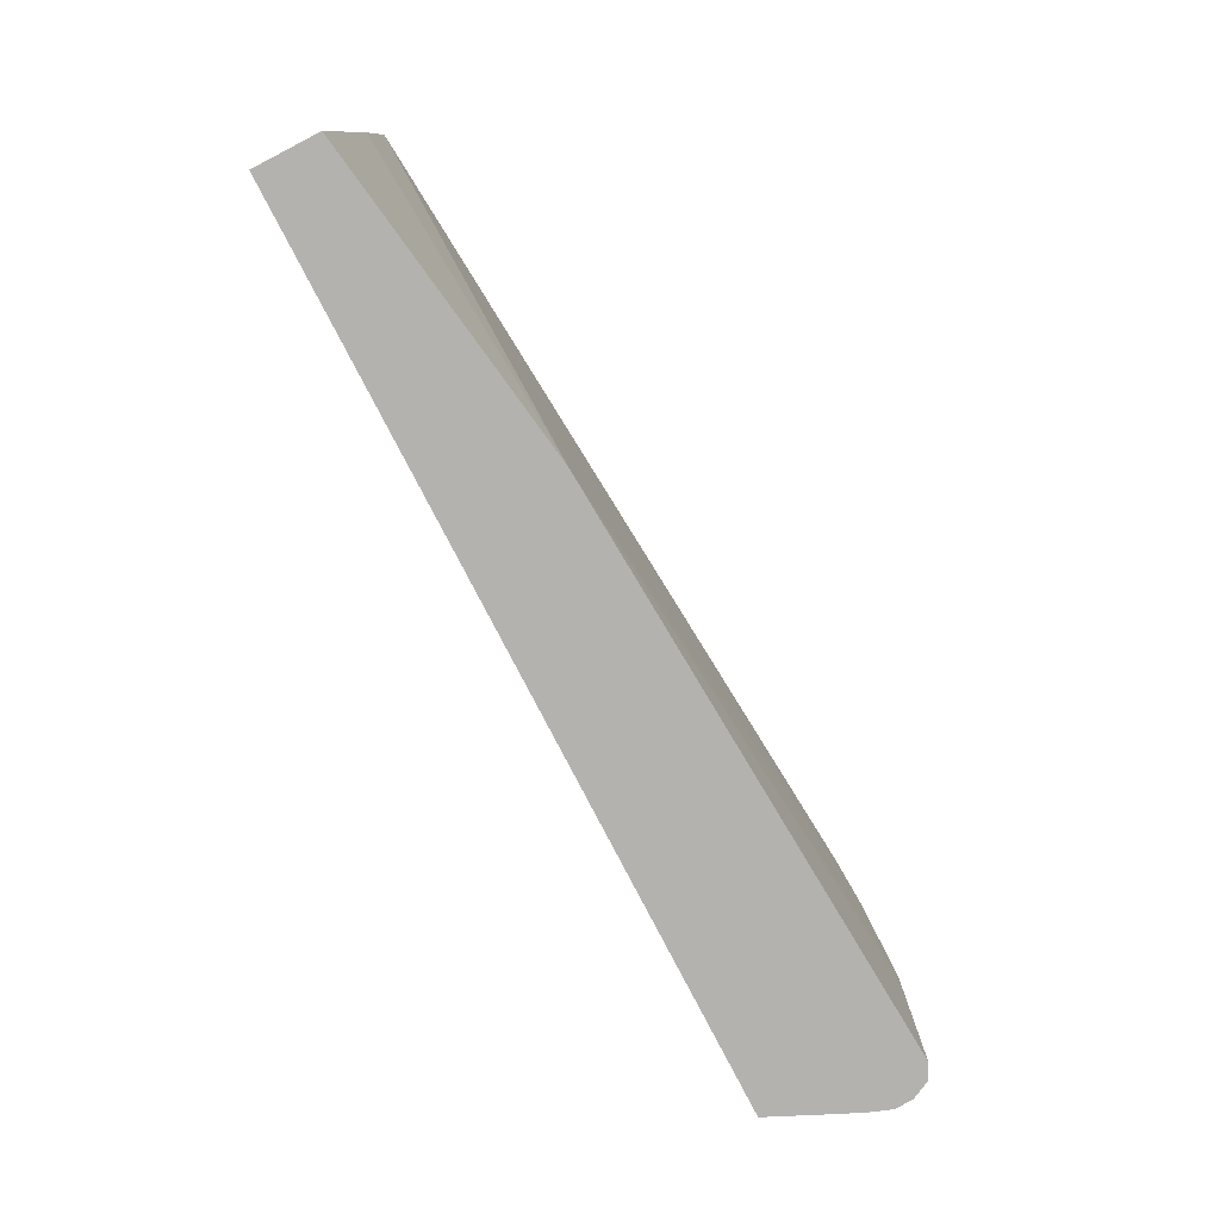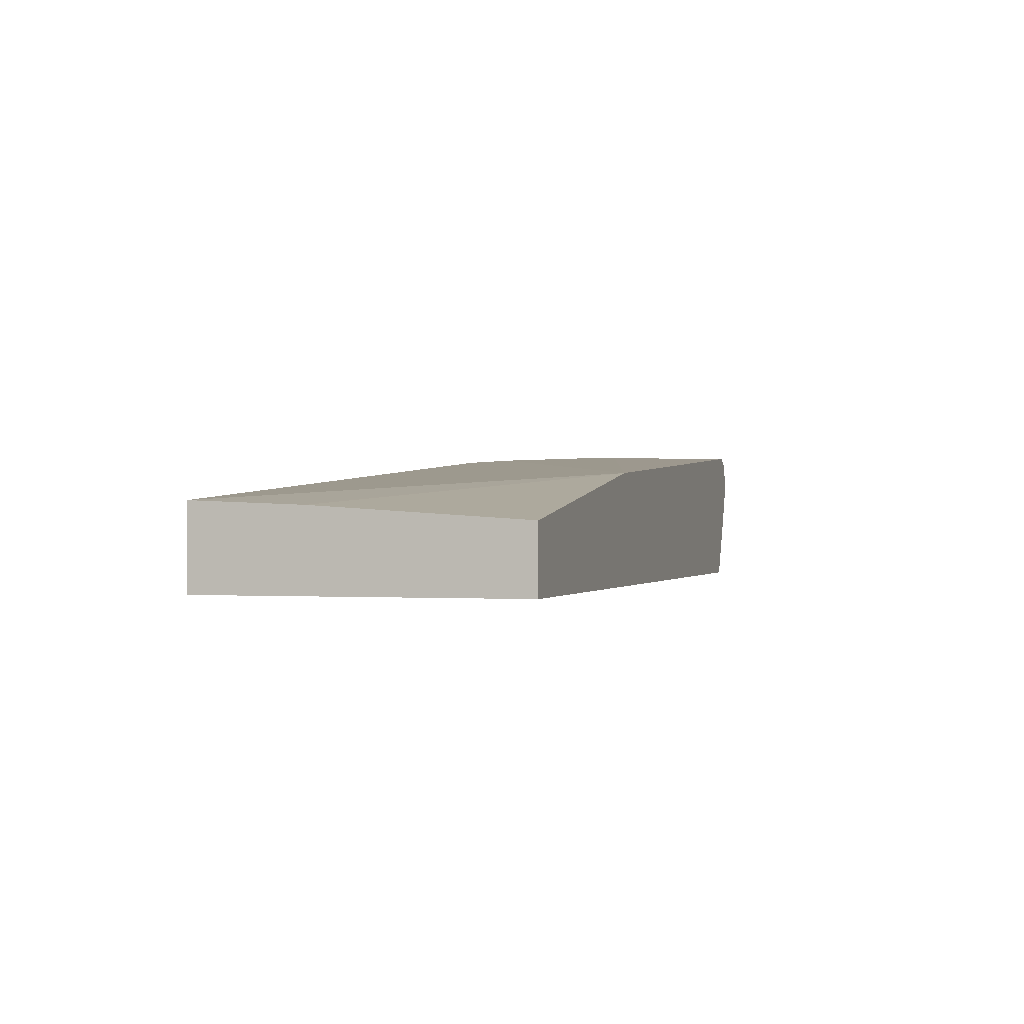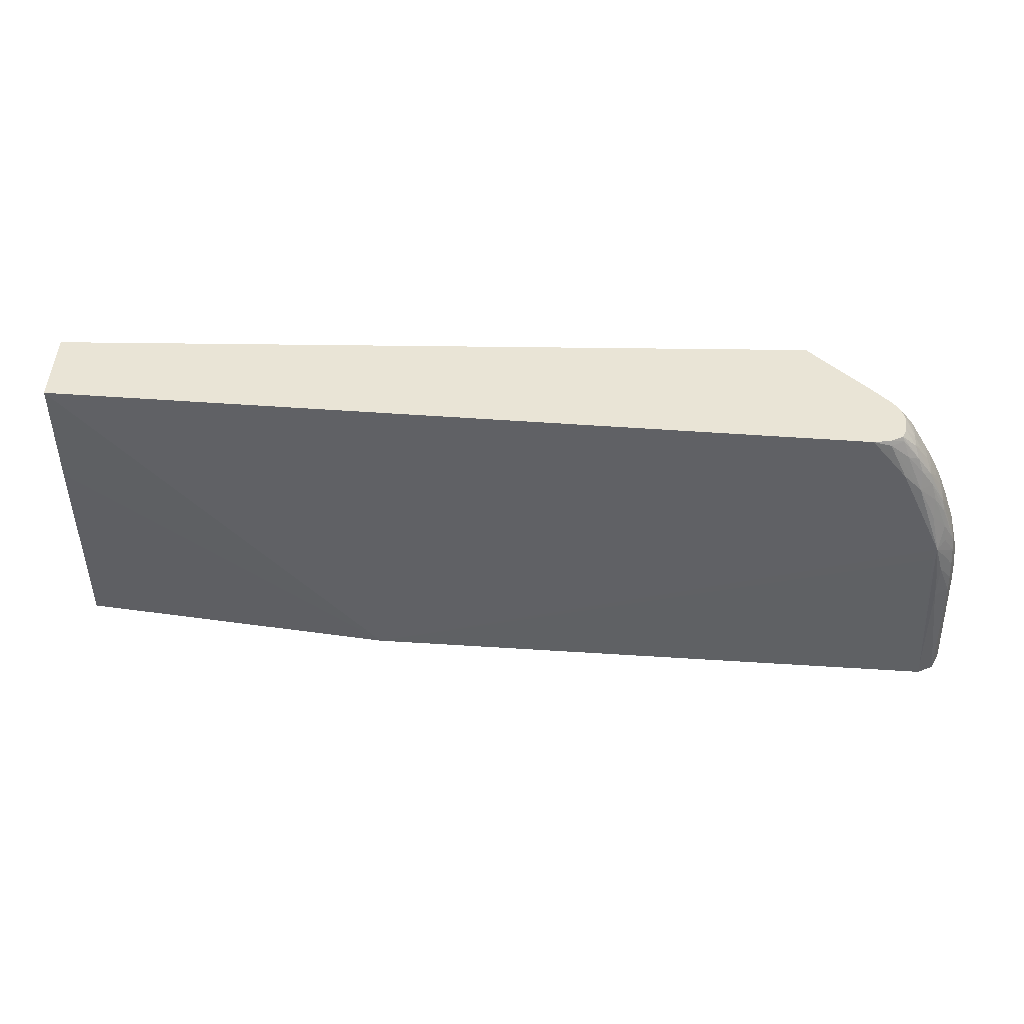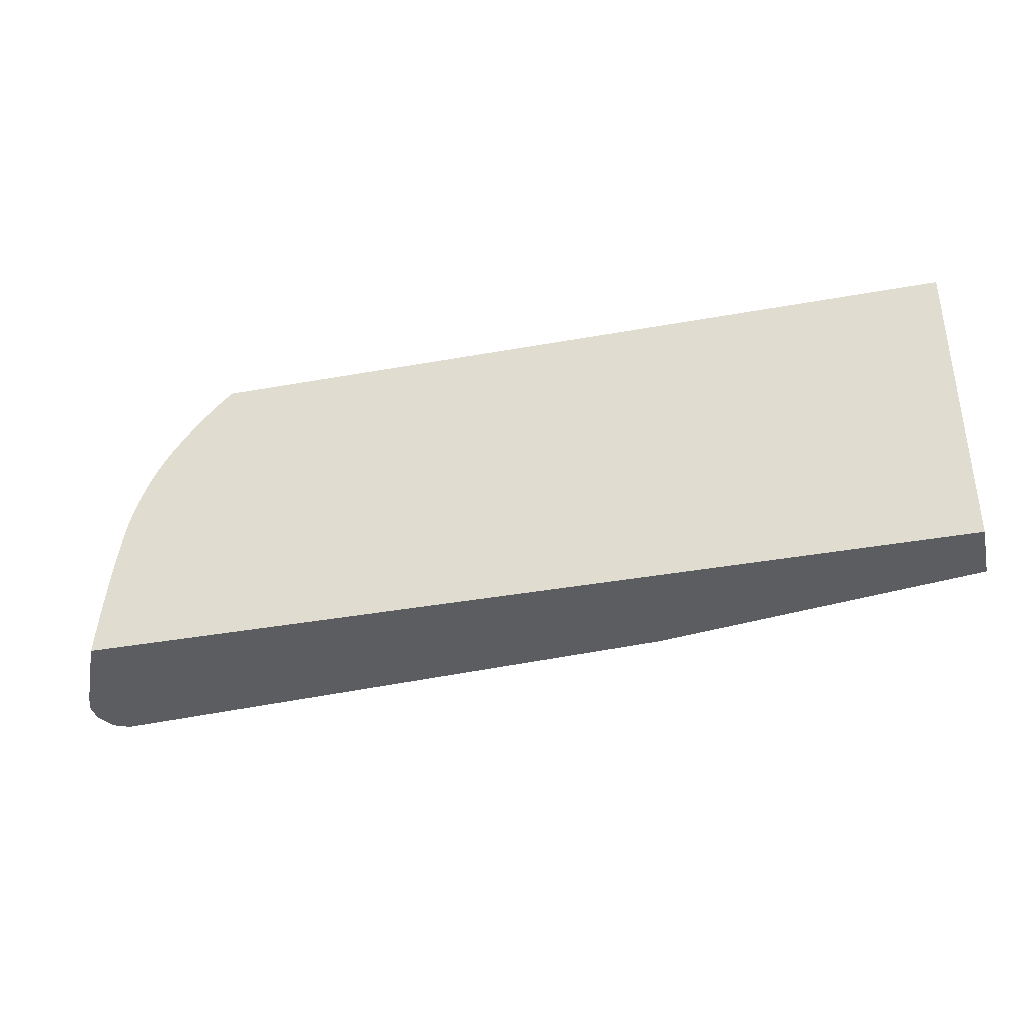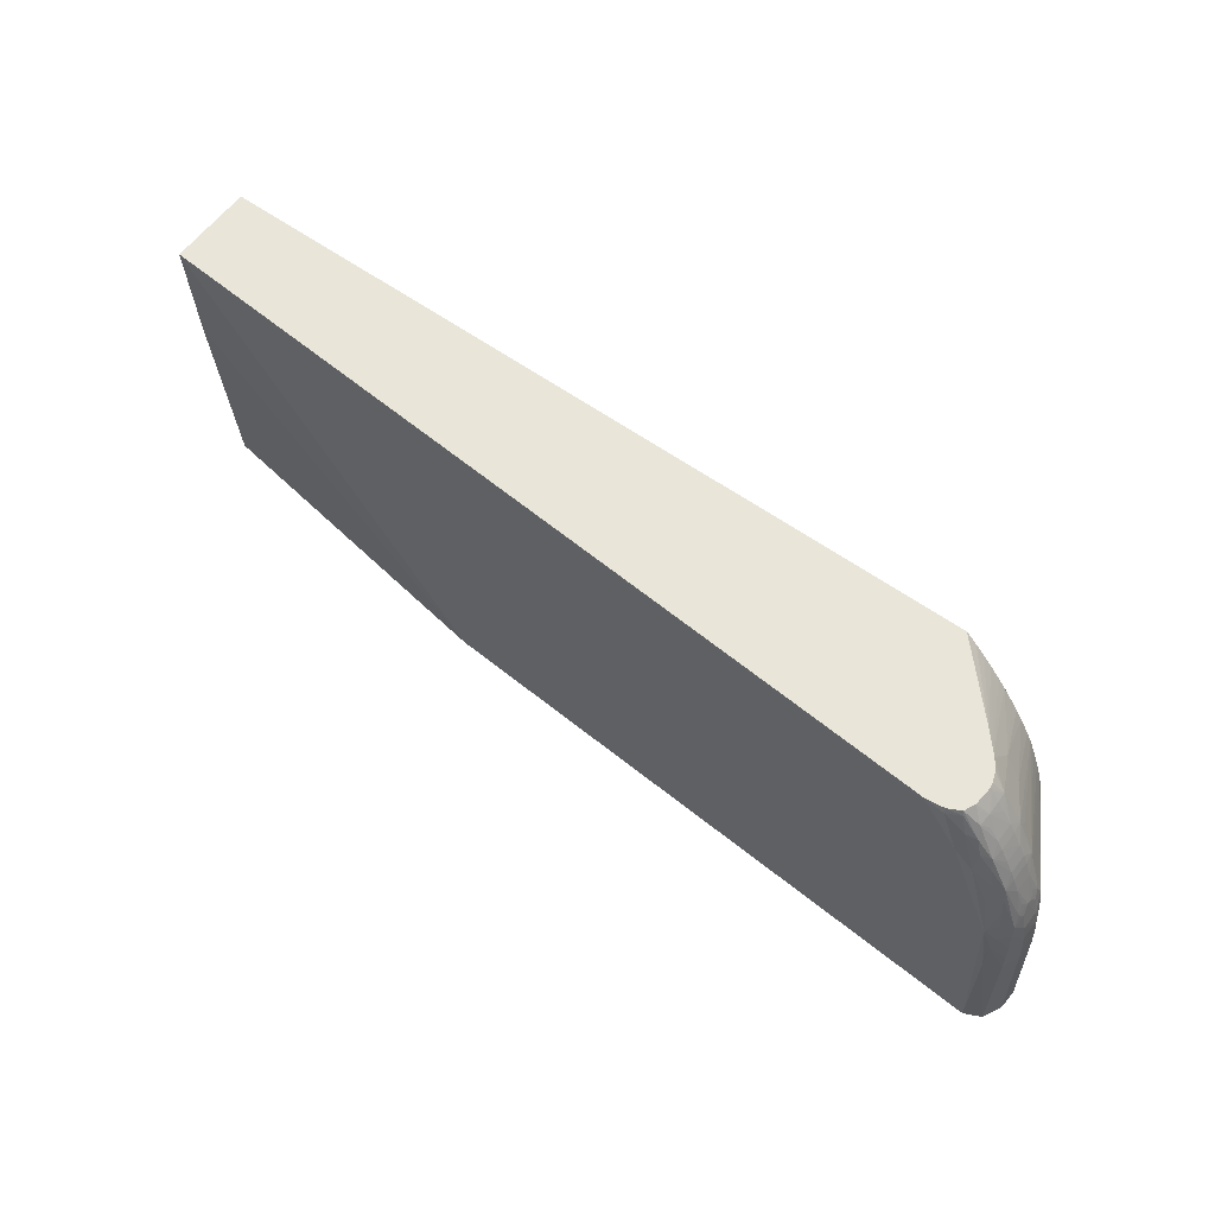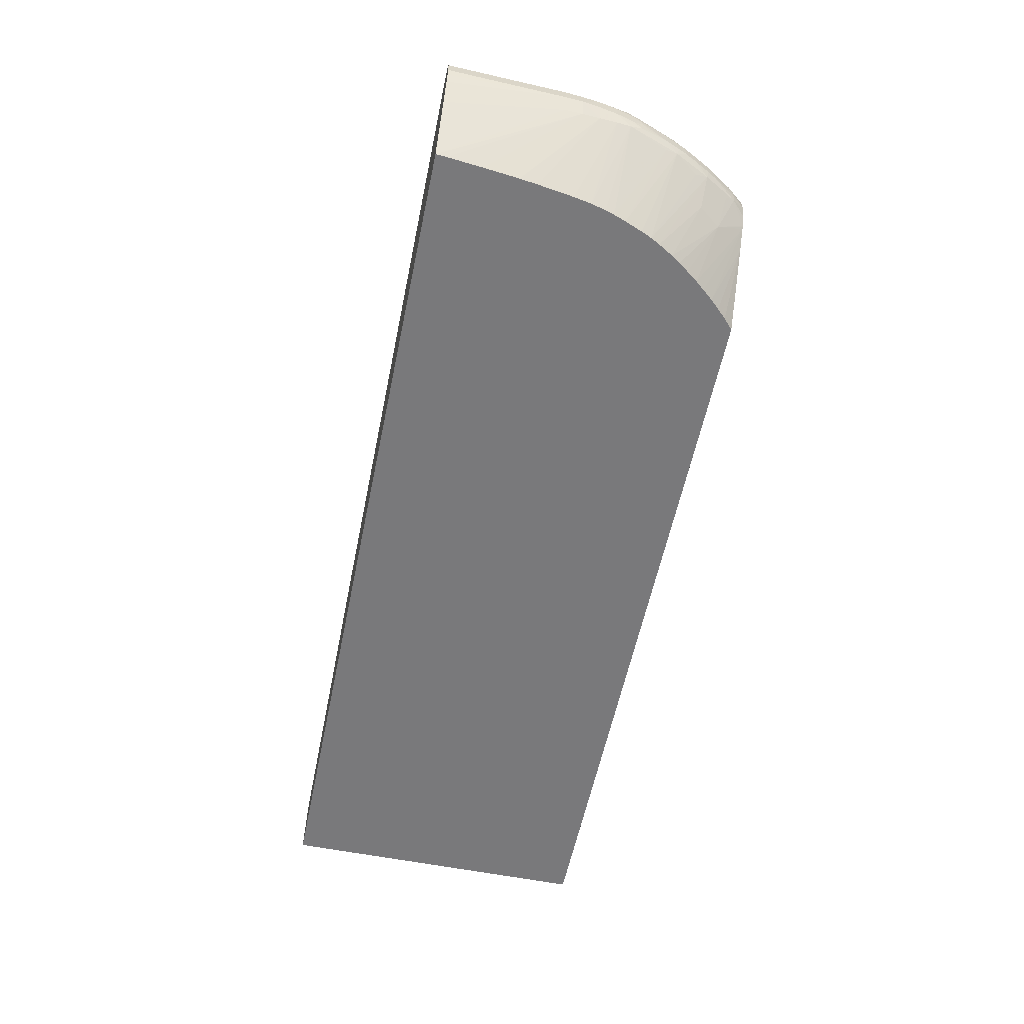
<metadata>
{"format":"obj","ext":"obj","renderer":"f3d","projection":"perspective","resolution":1024,"background":"white","views":[{"elev":-79.7,"azim":-62.6,"up":"+Y"},{"elev":-0.5,"azim":-73.6,"up":"+Z"},{"elev":42.5,"azim":1.0,"up":"+Y"},{"elev":-37.2,"azim":-166.8,"up":"+Y"},{"elev":59.7,"azim":36.2,"up":"+Y"},{"elev":-57.9,"azim":78.3,"up":"+Z"}]}
</metadata>
<code>
v 0.04647 0.02324 0.03931
v 0.04663 0.02304 0.03931
v 0.04699 0.02249 0.03877
v 0.04643 0.02324 0.03907
v 0.04642 0.02324 0.03992
v 0.04701 0.02252 0.04006
v 0.04702 0.02253 0.03931
v 0.04717 0.02195 0.03854
v 0.04605 0.02158 0.03663
v 0.0459 0.02324 0.03801
v 0.04623 0.02324 0.03849
v 0.0474 0.02195 0.03931
v 0.04786 0.02123 0.03931
v 0.04809 0.0206 0.03864
v 0.04637 0.02324 0.04036
v 0.04664 0.02291 0.04038
v 0.04695 0.02244 0.04074
v 0.04728 0.02204 0.04038
v 0.04784 0.02119 0.04033
v 0.04694 0.02037 0.03681
v 0.04523 0.01882 0.0332
v 0.04489 0.01934 0.0332
v 0.04447 0.01991 0.0332
v 0.044 0.02054 0.0332
v 0.04575 0.02324 0.03782
v 0.04583 0.02324 0.03793
v 0.04816 0.02072 0.03931
v 0.0486 0.01991 0.03931
v 0.04894 0.01923 0.03931
v 0.04909 0.01857 0.03868
v 0.04823 0.01985 0.0383
v 0.04601 0.01745 0.0332
v 0.04573 0.01797 0.0332
v 0.04609 0.02324 0.04097
v 0.04718 0.02176 0.04108
v 0.04805 0.02054 0.04094
v 0.04813 0.02068 0.04033
v 0.04359 0.02105 0.0332
v 0.04488 0.02324 0.03682
v 0.04308 0.02166 0.0332
v 0.04854 0.01991 0.04033
v 0.04891 0.01918 0.04033
v 0.04916 0.01872 0.03931
v 0.0495 0.01787 0.03931
v 0.05002 0.0163 0.03897
v 0.05012 0.01562 0.03866
v 0.04923 0.01787 0.0385
v 0.04667 0.01583 0.0332
v 0.04627 0.01684 0.0332
v 0.04627 0.01685 0.0332
v 0.04541 0.02324 0.04132
v 0.04621 0.02297 0.04105
v 0.04655 0.02204 0.04131
v 0.0475 0.0209 0.04125
v 0.04821 0.01991 0.04112
v 0.04907 0.01849 0.04093
v 0.04261 0.02217 0.0332
v 0.04211 0.02269 0.0332
v 0.04156 0.02321 0.0332
v 0.04152 0.02324 0.0332
v 0.04913 0.01867 0.04033
v 0.04945 0.01787 0.04033
v 0.04989 0.01677 0.03931
v 0.05004 0.01637 0.03991
v 0.05004 0.01637 0.03965
v 0.05017 0.01591 0.03931
v 0.05044 0.01481 0.03931
v 0.05063 0.01379 0.03931
v 0.05022 0.01481 0.03853
v 0.04729 0.01379 0.0332
v 0.04707 0.01463 0.0332
v 0.04692 0.01514 0.0332
v 0.04544 0.02297 0.04143
v 0.04442 0.02324 0.04145
v 0.04748 0.01991 0.04161
v 0.04854 0.01886 0.04126
v 0.04919 0.01787 0.04109
v 0.0501 0.01554 0.04095
v 0.04999 0.01622 0.04059
v -0.002153 0.02324 0.0332
v 0.04986 0.01677 0.04029
v 0.05015 0.01586 0.04029
v 0.05041 0.01481 0.04033
v 0.05057 0.01379 0.04033
v 0.05075 0.01276 0.03931
v 0.05031 0.01379 0.03843
v 0.04747 0.01276 0.0332
v 0.04646 0.02093 0.04167
v 0.04442 0.02297 0.04146
v -0.002153 0.02324 0.03794
v 0.04906 0.01553 0.04189
v 0.0485 0.01787 0.04158
v 0.04938 0.01685 0.04127
v 0.05018 0.01481 0.04107
v 0.04952 0.01588 0.0414
v -0.002153 0.005001 0.0332
v 0.05068 0.01276 0.04033
v 0.05025 0.01379 0.04119
v 0.05075 0.01174 0.04033
v 0.05081 0.01174 0.03931
v 0.05038 0.01276 0.03836
v 0.04791 0.009656 0.0332
v 0.0479 0.009699 0.0332
v 0.04777 0.01071 0.0332
v 0.04893 0.01553 0.04189
v 0.01624 0.005001 0.03968
v -0.002153 0.01725 0.03769
v 0.04906 0.01481 0.04189
v 0.04952 0.01174 0.04176
v 0.04944 0.01281 0.04178
v 0.04957 0.01379 0.0417
v 0.04957 0.01481 0.04158
v -0.002153 0.005001 0.0369
v 0.04835 0.005001 0.0332
v 0.05031 0.01276 0.04125
v 0.05092 0.005617 0.04033
v 0.05095 0.005001 0.0403
v 0.05098 0.005001 0.0399
v 0.05035 0.01174 0.04128
v 0.05101 0.005001 0.03927
v 0.05088 0.005001 0.03887
v 0.05067 0.005001 0.03829
v 0.05041 0.01174 0.03832
v 0.0483 0.005605 0.0332
v 0.04811 0.007617 0.0332
v 0.04894 0.01481 0.04189
v 0.04952 0.005001 0.04174
v 0.049 0.01318 0.04187
v -0.002153 0.01685 0.03768
v 0.04904 0.01318 0.04187
v 0.04952 0.005617 0.04175
v 0.05044 0.005001 0.04131
v 0.05002 0.005001 0.03681
v 0.05064 0.005001 0.04092
f 78 82 79
f 78 83 82
f 78 84 83
f 78 94 84
f 77 93 78
f 76 93 77
f 75 91 92
f 75 92 76
f 75 88 91
f 74 90 89
f 74 89 88
f 73 88 75
f 76 92 93
f 78 93 95
f 84 98 97
f 80 96 113
f 80 113 129
f 80 129 107
f 80 107 90
f 84 97 85
f 84 94 98
f 85 97 99
f 85 99 100
f 85 100 101
f 85 101 86
f 86 101 102
f 86 102 103
f 73 74 88
f 86 103 104
f 78 95 94
f 69 87 70
f 55 75 76
f 68 86 69
f 86 104 87
f 46 70 71
f 46 71 72
f 46 72 47
f 47 72 48
f 51 73 52
f 51 74 73
f 52 73 53
f 53 75 54
f 128 131 130
f 53 73 75
f 54 75 55
f 55 76 77
f 55 77 56
f 69 86 87
f 56 77 78
f 56 79 62
f 56 62 61
f 62 79 81
f 62 81 64
f 64 82 83
f 64 83 67
f 64 67 66
f 64 66 65
f 64 81 79
f 64 79 82
f 67 83 68
f 68 83 84
f 68 84 85
f 68 85 86
f 56 78 79
f 88 105 91
f 101 123 114
f 88 90 106
f 100 121 122
f 100 122 123
f 100 123 101
f 101 114 124
f 101 124 125
f 101 125 102
f 105 106 126
f 106 127 128
f 106 128 126
f 106 107 129
f 106 129 113
f 108 126 128
f 108 128 130
f 108 130 131
f 108 131 109
f 109 111 110
f 109 131 132
f 109 132 119
f 109 119 111
f 111 119 115
f 111 115 112
f 114 123 133
f 116 119 117
f 117 119 134
f 119 132 134
f 122 133 123
f 127 132 131
f 127 131 128
f 46 69 70
f 100 120 121
f 100 118 120
f 99 119 116
f 99 115 119
f 88 106 105
f 90 107 106
f 91 105 126
f 91 126 108
f 91 108 109
f 91 109 110
f 91 110 111
f 91 111 112
f 91 112 94
f 91 94 95
f 91 95 93
f 91 93 92
f 94 112 98
f 96 114 133
f 88 89 90
f 96 133 122
f 96 121 120
f 96 120 118
f 96 118 117
f 96 117 134
f 96 134 132
f 96 132 127
f 96 127 106
f 96 106 113
f 97 98 115
f 97 115 99
f 98 112 115
f 99 116 117
f 99 117 118
f 99 118 100
f 96 122 121
f 46 68 69
f 43 61 62
f 45 67 46
f 6 13 12
f 6 12 7
f 8 20 9
f 8 14 20
f 9 21 22
f 9 22 23
f 9 23 24
f 9 24 25
f 9 25 26
f 9 26 10
f 9 20 21
f 13 19 37
f 13 37 27
f 13 27 14
f 14 27 28
f 14 28 29
f 14 29 30
f 14 30 31
f 14 31 32
f 14 32 33
f 14 33 20
f 15 17 16
f 15 34 17
f 17 35 36
f 17 36 19
f 17 19 18
f 17 34 35
f 19 36 37
f 20 33 21
f 6 19 13
f 21 33 32
f 6 18 19
f 6 16 17
f 46 67 68
f 1 2 3
f 1 3 4
f 1 4 11
f 1 11 10
f 1 10 26
f 1 26 25
f 1 25 39
f 1 39 60
f 1 60 80
f 1 80 90
f 1 90 74
f 1 74 51
f 1 51 34
f 1 34 15
f 1 15 5
f 1 5 6
f 1 6 2
f 2 6 7
f 2 7 3
f 3 8 9
f 3 9 10
f 3 10 11
f 3 11 4
f 3 7 12
f 3 12 13
f 3 13 14
f 3 14 8
f 5 15 6
f 6 17 18
f 21 32 50
f 6 15 16
f 21 49 48
f 30 46 47
f 30 47 48
f 30 48 49
f 30 49 50
f 30 50 32
f 30 32 31
f 34 51 52
f 34 52 35
f 35 52 53
f 35 53 54
f 35 54 36
f 36 55 56
f 36 56 42
f 36 41 37
f 36 54 55
f 39 40 57
f 39 57 58
f 39 58 59
f 39 59 60
f 42 56 61
f 43 62 44
f 44 63 45
f 44 62 64
f 44 64 65
f 44 65 63
f 45 63 65
f 45 65 66
f 45 66 67
f 21 50 49
f 30 45 46
f 30 44 45
f 36 42 41
f 29 43 30
f 21 60 59
f 21 80 60
f 21 96 80
f 21 114 96
f 21 125 124
f 21 102 125
f 21 59 58
f 21 103 102
f 21 87 104
f 21 70 87
f 21 71 70
f 30 43 44
f 21 72 71
f 21 48 72
f 21 104 103
f 21 58 57
f 21 124 114
f 21 57 40
f 29 61 43
f 28 37 41
f 28 42 29
f 28 41 42
f 27 37 28
f 25 40 39
f 29 42 61
f 24 38 25
f 21 23 22
f 21 24 23
f 21 38 24
f 21 40 38
f 25 38 40

</code>
